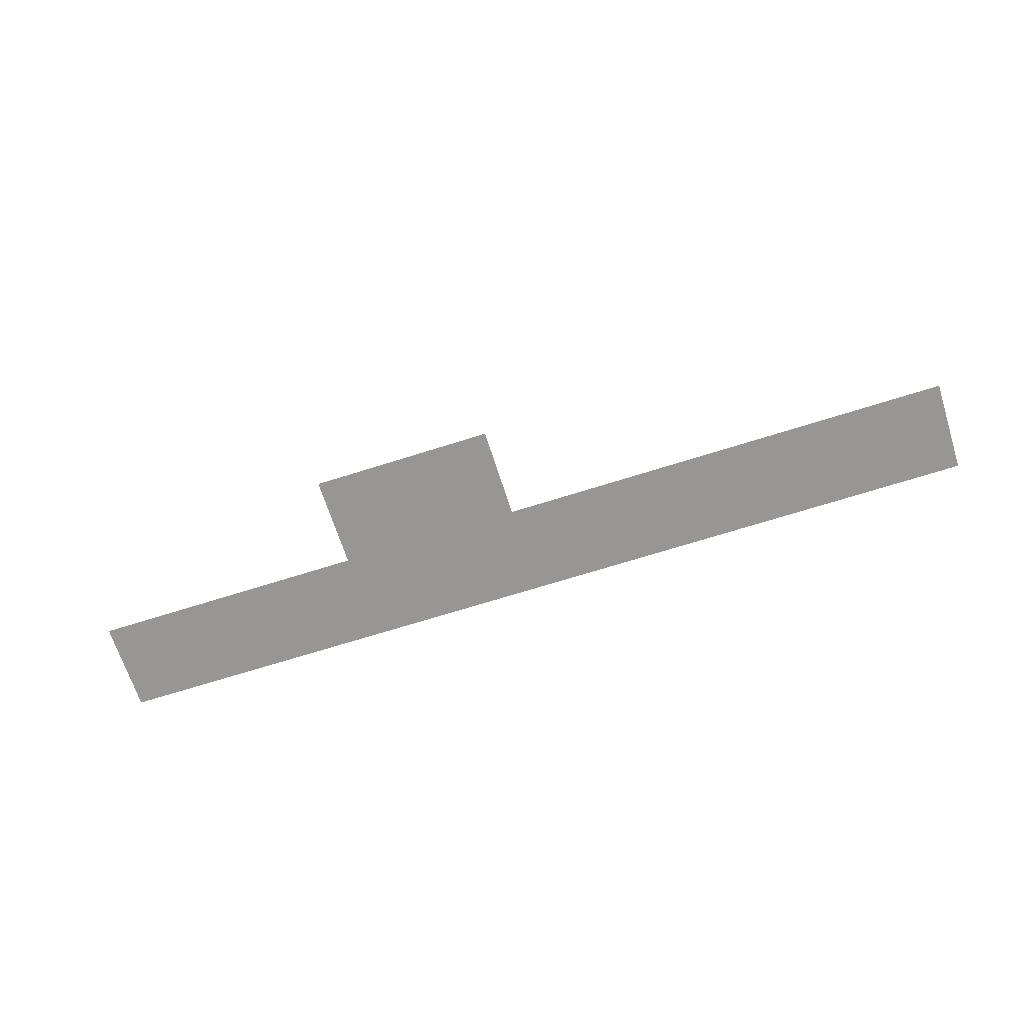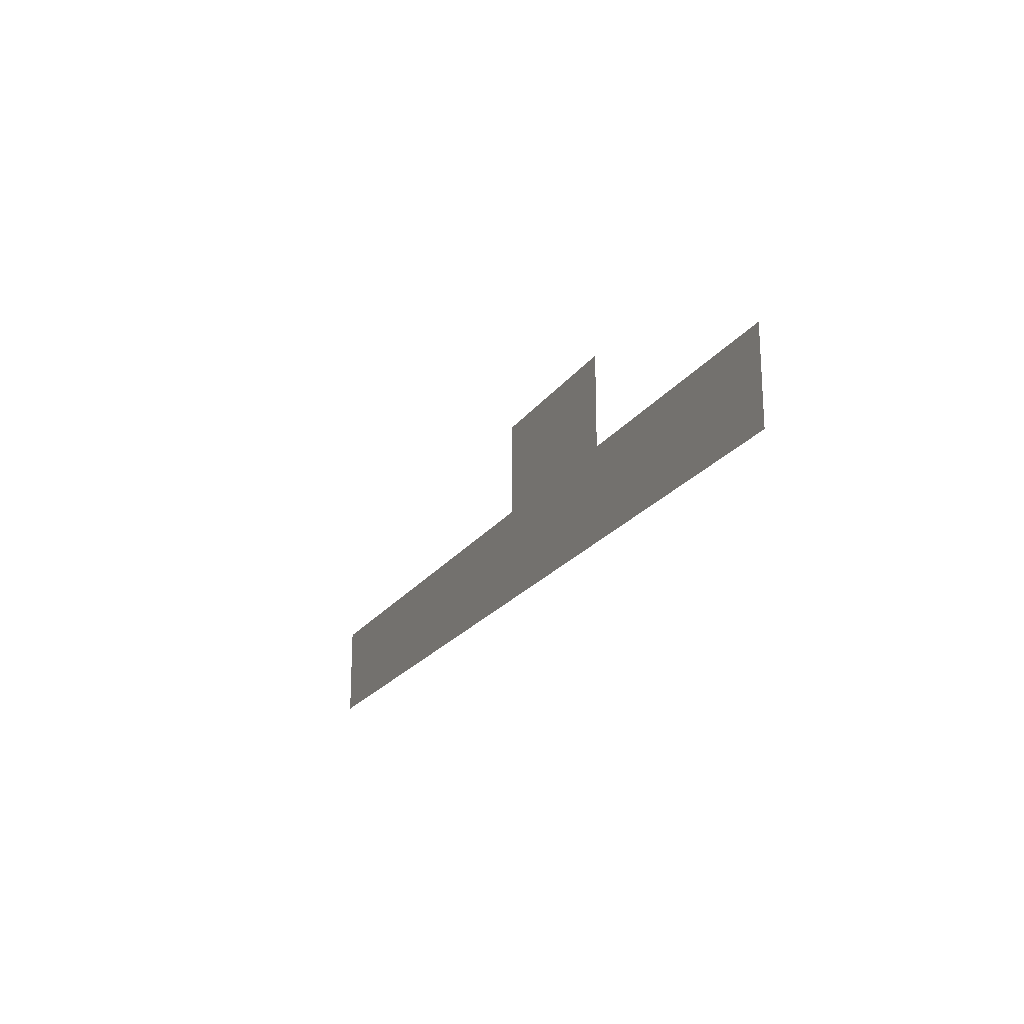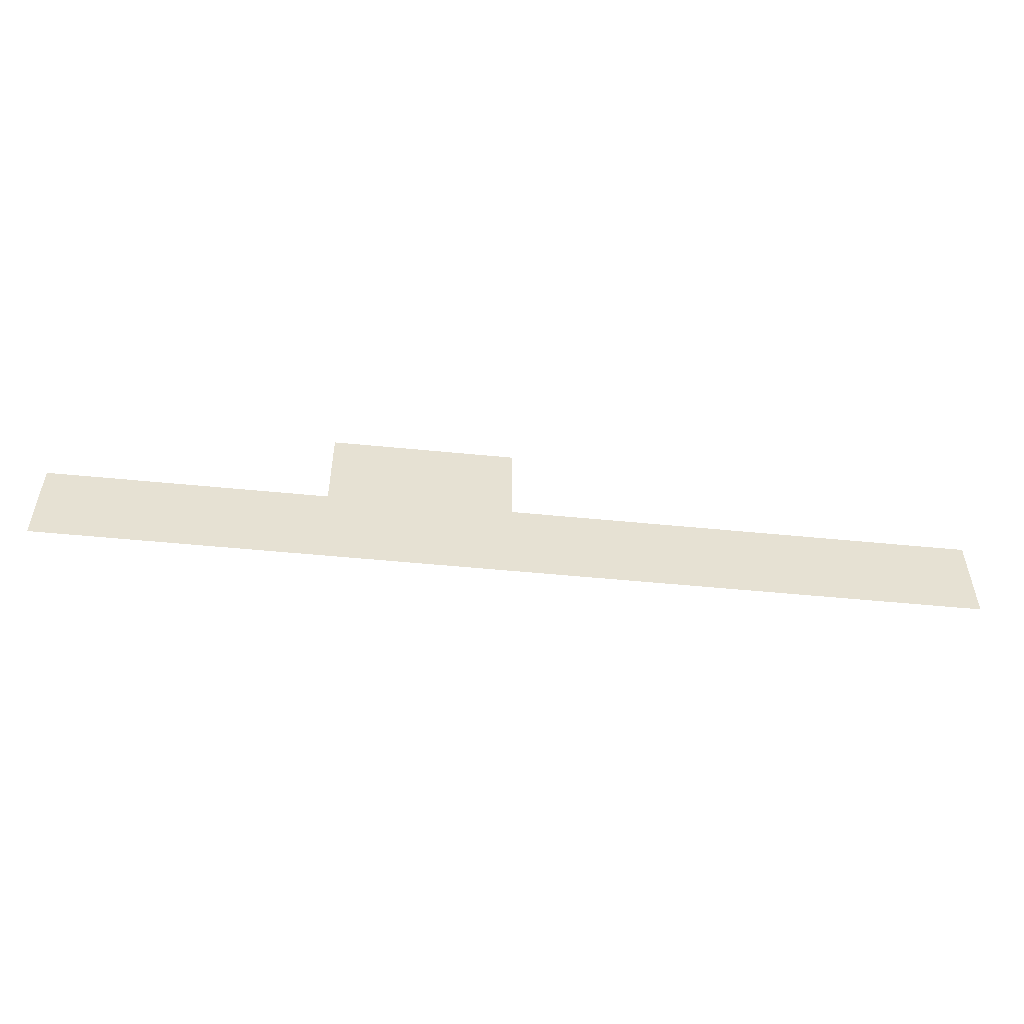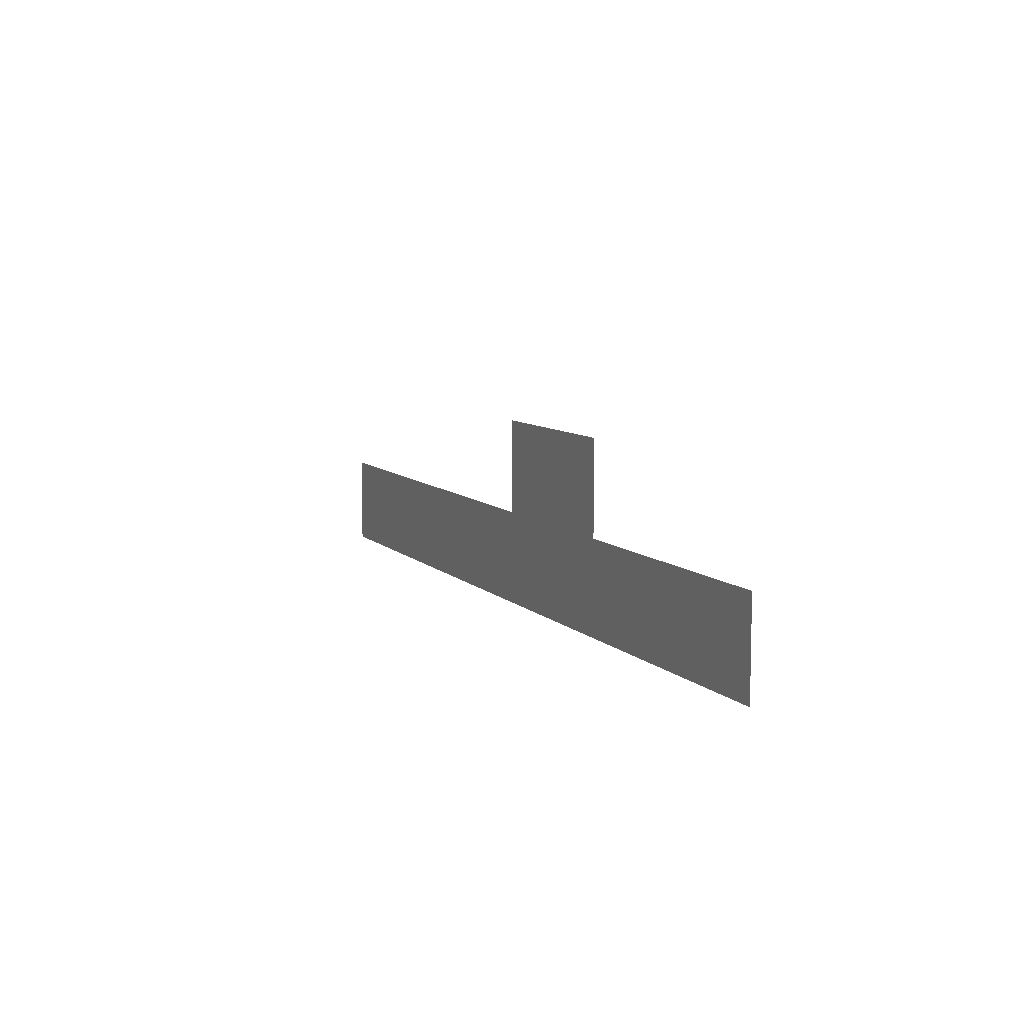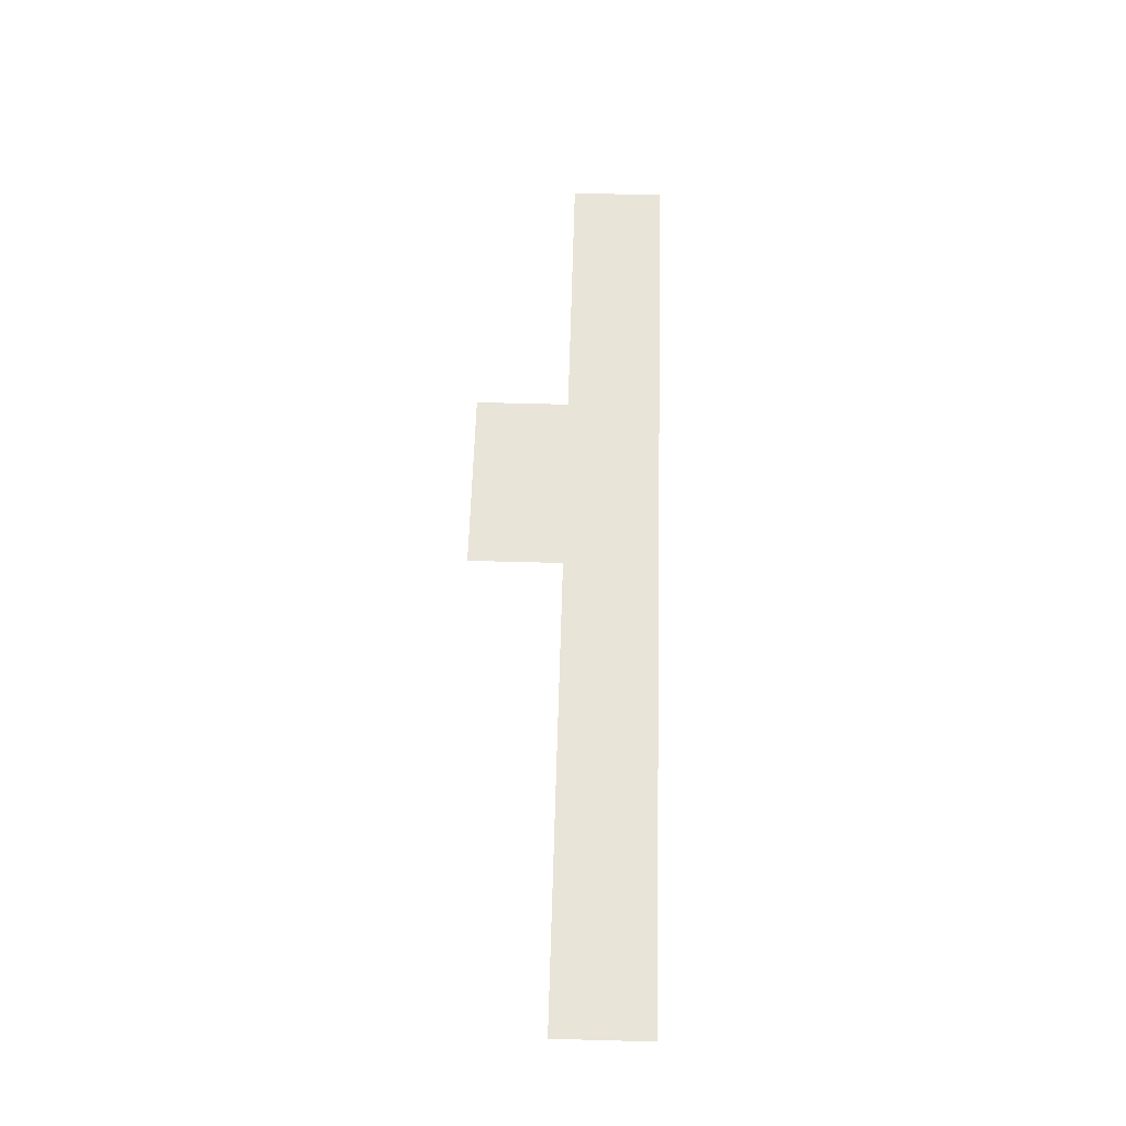
<metadata>
{"format":"obj","ext":"obj","renderer":"f3d","projection":"perspective","resolution":1024,"background":"white","views":[{"elev":-67.9,"azim":-162.3,"up":"+Z"},{"elev":-21.0,"azim":65.1,"up":"+Y"},{"elev":-52.1,"azim":173.9,"up":"+Y"},{"elev":8.3,"azim":66.3,"up":"+Y"},{"elev":60.4,"azim":-88.4,"up":"+Z"}]}
</metadata>
<code>
v -3.84 -2.56 0
v -5.12 -2.56 0
v -5.12 -1.28 0
v -3.84 -1.28 0
v -5.12 -2.56 0
v -6.4 -2.56 0
v -6.4 -1.28 0
v -5.12 -1.28 0
v 0 -3.84 0
v -1.28 -3.84 0
v -1.28 -2.56 0
v 0 -2.56 0
v -1.28 -3.84 0
v -2.56 -3.84 0
v -2.56 -2.56 0
v -1.28 -2.56 0
v -2.56 -3.84 0
v -3.84 -3.84 0
v -3.84 -2.56 0
v -2.56 -2.56 0
v -3.84 -3.84 0
v -5.12 -3.84 0
v -5.12 -2.56 0
v -3.84 -2.56 0
v -5.12 -3.84 0
v -6.4 -3.84 0
v -6.4 -2.56 0
v -5.12 -2.56 0
v -6.4 -3.84 0
v -7.68 -3.84 0
v -7.68 -2.56 0
v -6.4 -2.56 0
v -7.68 -3.84 0
v -8.96 -3.84 0
v -8.96 -2.56 0
v -7.68 -2.56 0
v -8.96 -3.84 0
v -10.24 -3.84 0
v -10.24 -2.56 0
v -8.96 -2.56 0
v -10.24 -3.84 0
v -11.52 -3.84 0
v -11.52 -2.56 0
v -10.24 -2.56 0
v -11.52 -3.84 0
v -12.8 -3.84 0
v -12.8 -2.56 0
v -11.52 -2.56 0
g Tiled.labe_mesh_0001
f 1 2 3 4
f 5 6 7 8
f 9 10 11 12
f 13 14 15 16
f 17 18 19 20
f 21 22 23 24
f 25 26 27 28
f 29 30 31 32
f 33 34 35 36
f 37 38 39 40
f 41 42 43 44
f 45 46 47 48

</code>
